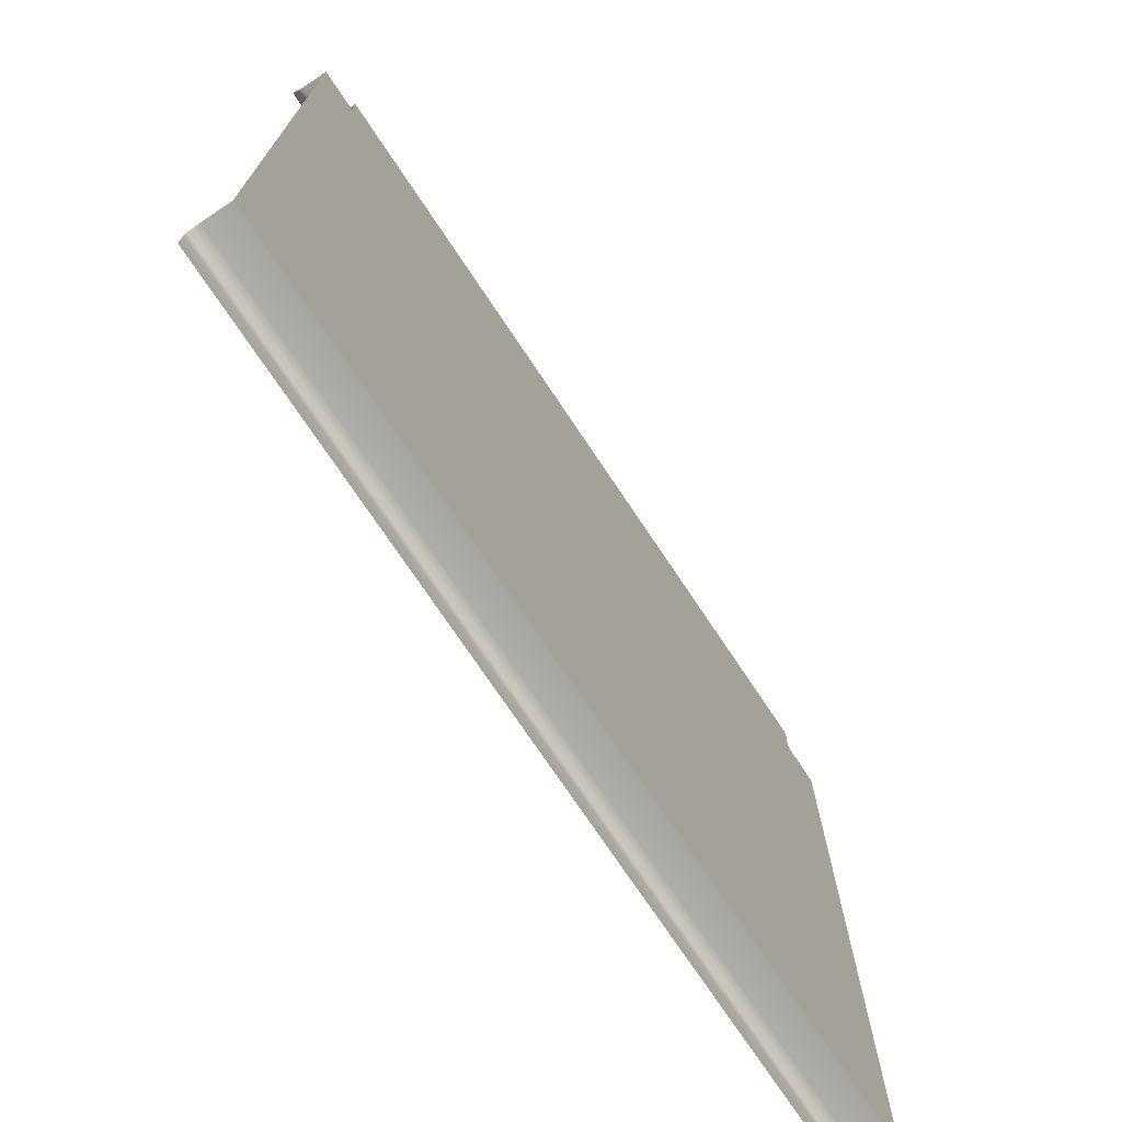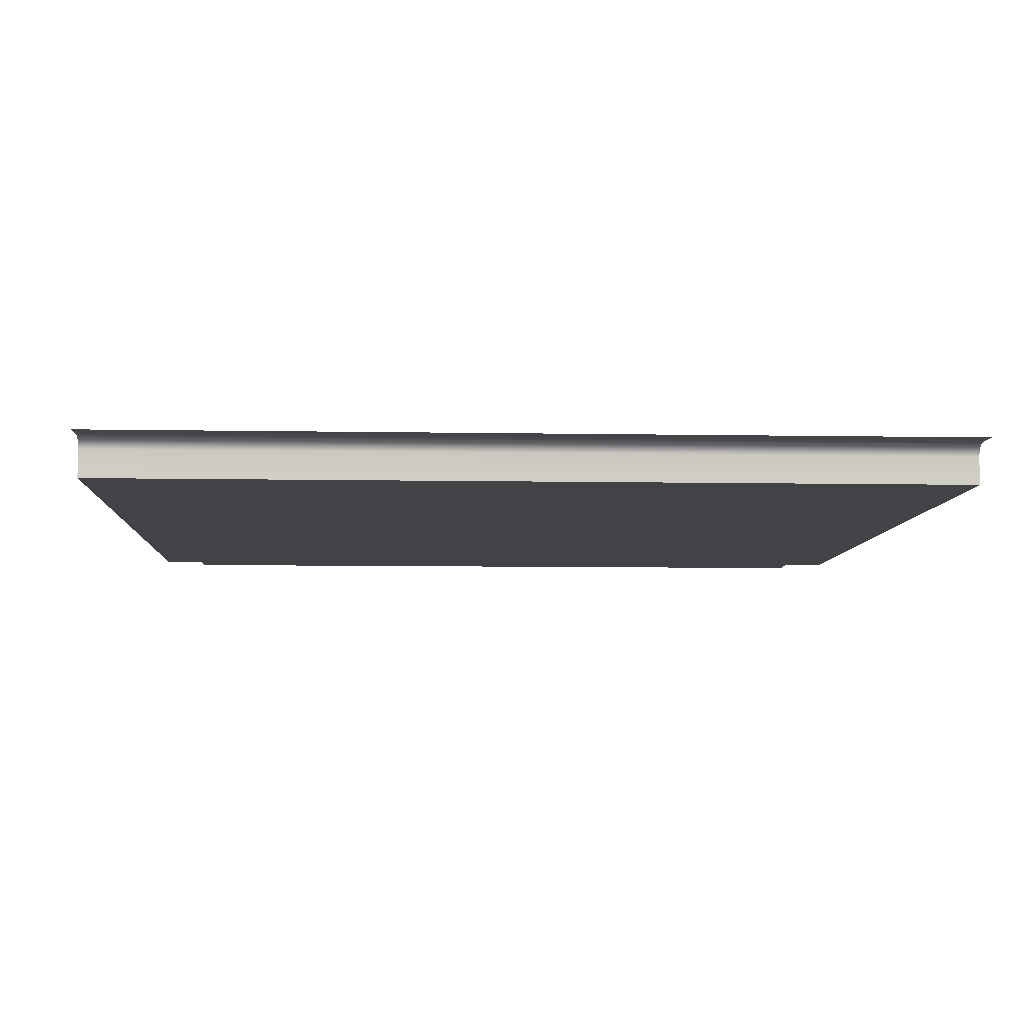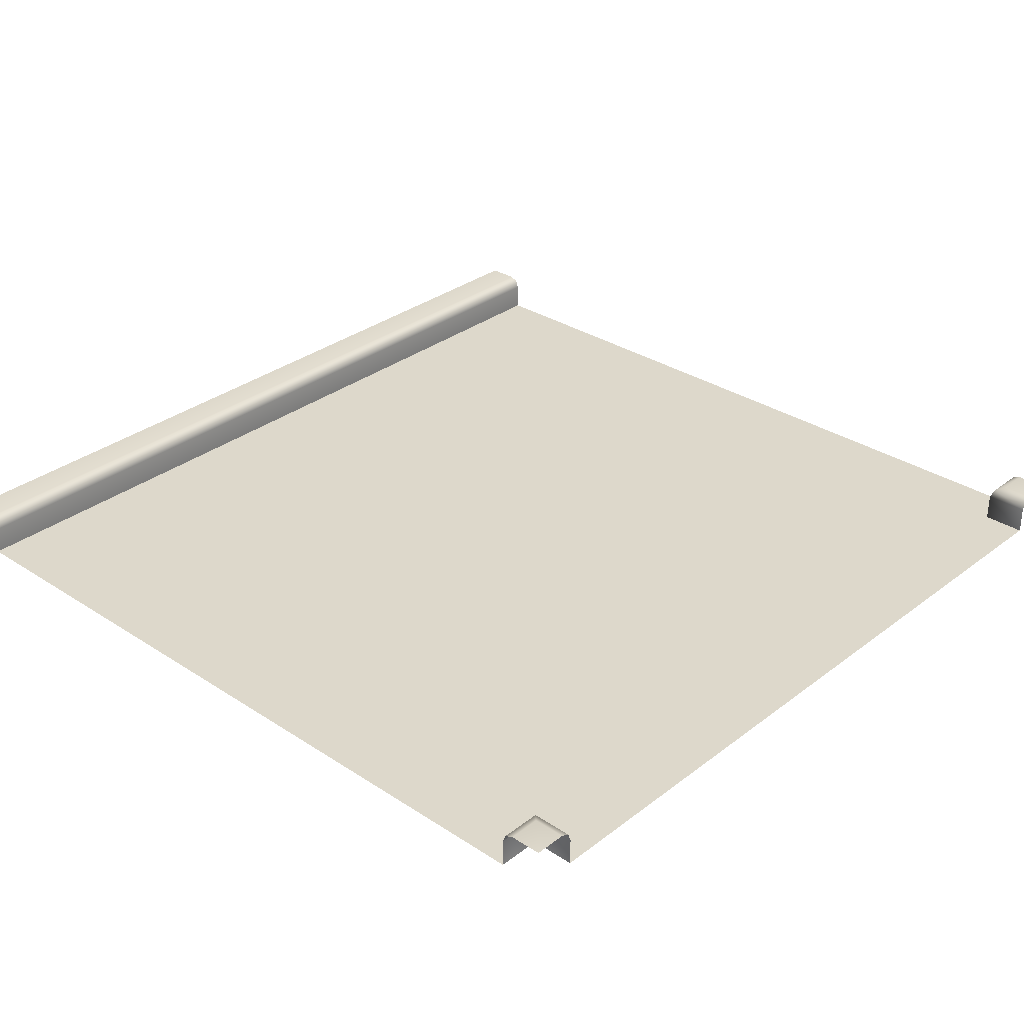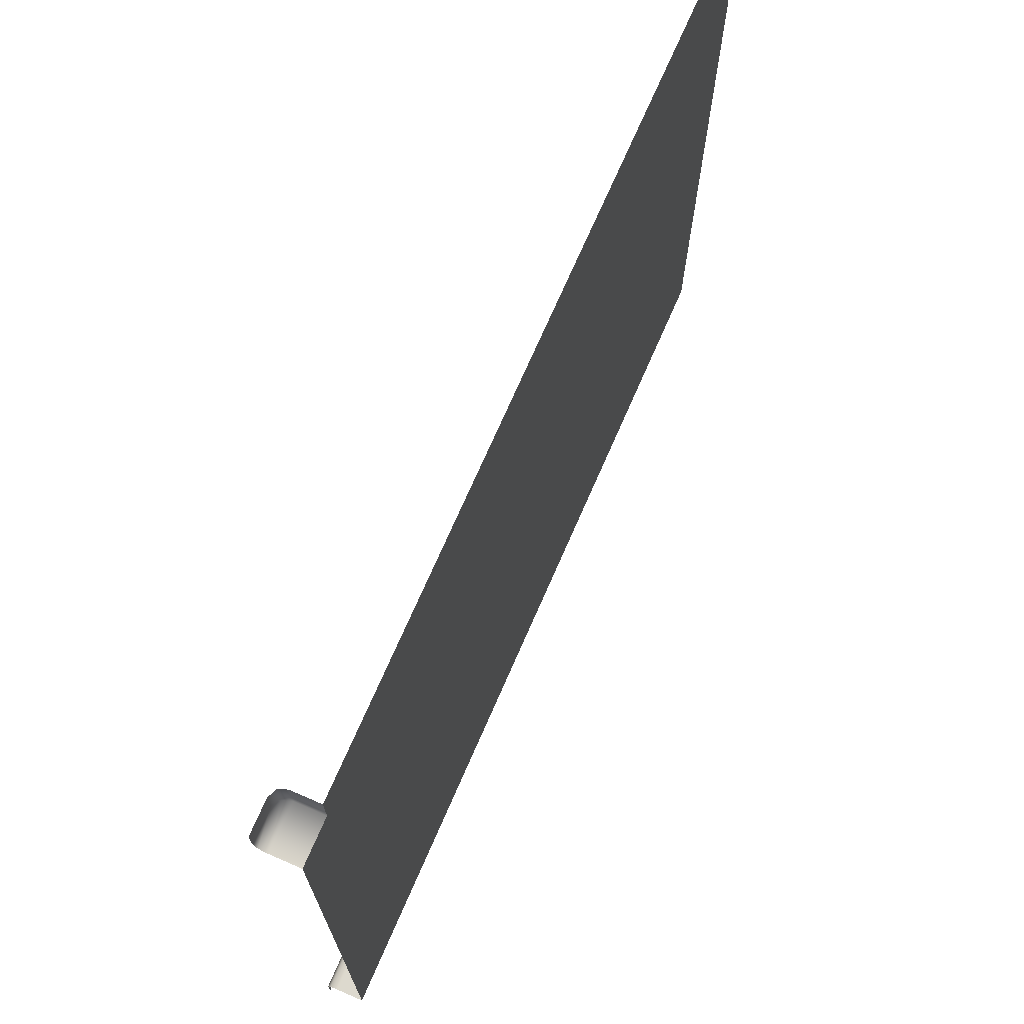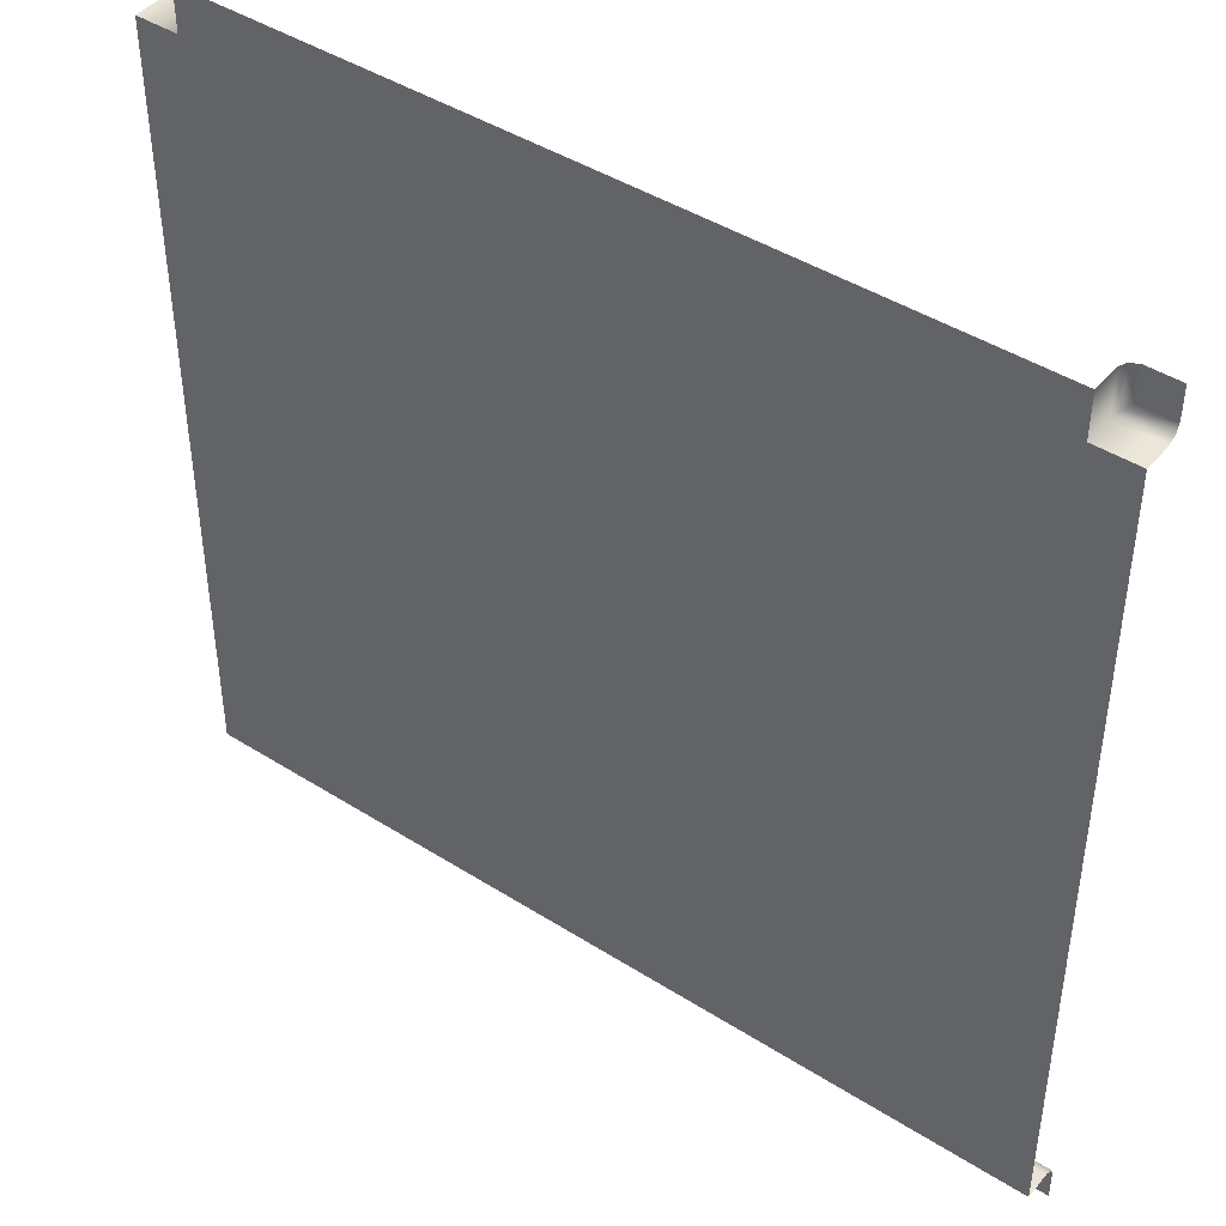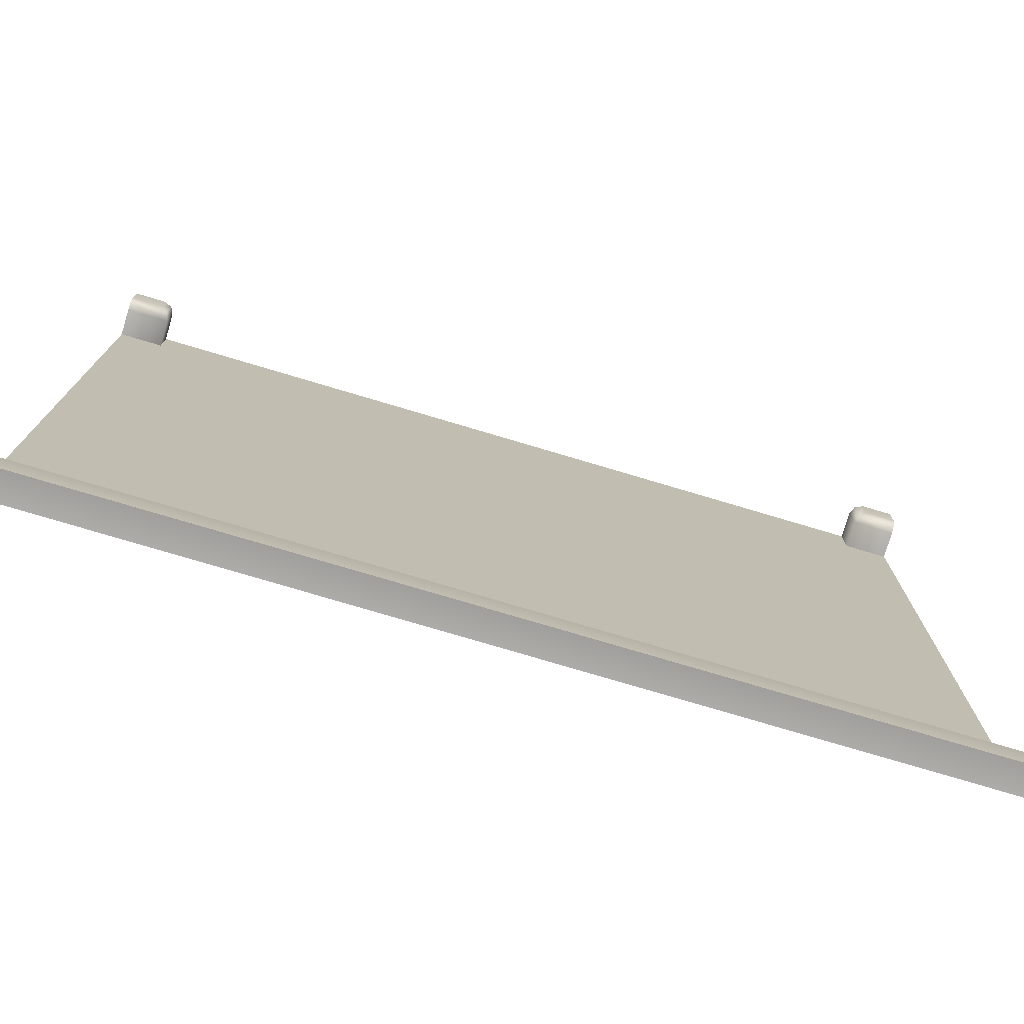
<metadata>
{"format":"obj","ext":"obj","renderer":"f3d","projection":"perspective","resolution":1024,"background":"white","views":[{"elev":-73.6,"azim":-56.3,"up":"+Z"},{"elev":-7.2,"azim":176.9,"up":"+Y"},{"elev":31.5,"azim":-47.2,"up":"+Y"},{"elev":72.0,"azim":-66.4,"up":"+Z"},{"elev":43.9,"azim":36.7,"up":"+Z"},{"elev":-76.7,"azim":163.4,"up":"+Z"}]}
</metadata>
<code>
g default
v -9 0 10
v 9 0 10
v -10 0 -9
v -9 0 -9
v 9 0 -9
v 10 0 -9
v -10 0 9
v -9 0 9
v 9 0 9
v 10 0 9
v 10 0.9118 -10
v 9 0.9118 -10
v -9 0.9118 -10
v -10 0.9118 -10
v -10 0.9118 10
v 10 0.9118 10
v 9 0.8317 -9.08
v 9 0.6383 -9
v 9 0.9118 -9.274
v 10 0.9118 -9.274
v 10 0.8317 -9.08
v 10 0.6383 -9
v -10 0.9118 -9.274
v -10 0.6383 -9
v -10 0.8317 -9.08
v -9 0.8317 -9.08
v -9 0.9118 -9.274
v -9 0.6383 -9
v -9.08 0.8317 10
v -9.274 0.9118 10
v -9 0.6383 10
v -9.08 0.8317 9.08
v -9.274 0.9118 9.274
v -9 0.6383 9
v -10 0.9118 9.274
v -10 0.8317 9.08
v -10 0.6383 9
v 10 0.8317 9.08
v 10 0.9118 9.274
v 10 0.6383 9
v 9.08 0.8317 9.08
v 9.274 0.9118 9.274
v 9 0.6383 9
v 9.08 0.8317 10
v 9 0.6383 10
v 9.274 0.9118 10
g pCube4
f 7 8 4 3
f 8 9 5 4
f 9 10 6 5
f 1 2 9 8
f 18 17 26 28
f 17 19 27 26
f 19 17 21 20
f 17 18 22 21
f 23 25 26 27
f 25 24 28 26
f 30 29 32 33
f 29 31 34 32
f 33 32 36 35
f 32 34 37 36
f 39 38 41 42
f 38 40 43 41
f 42 41 44 46
f 41 43 45 44
f 19 20 11 12
f 23 27 13 14
f 27 19 12 13
f 15 30 33 35
f 42 46 16 39
f 5 6 22 18
f 3 4 28 24
f 4 5 18 28
f 1 8 34 31
f 8 7 37 34
f 10 9 43 40
f 9 2 45 43

</code>
